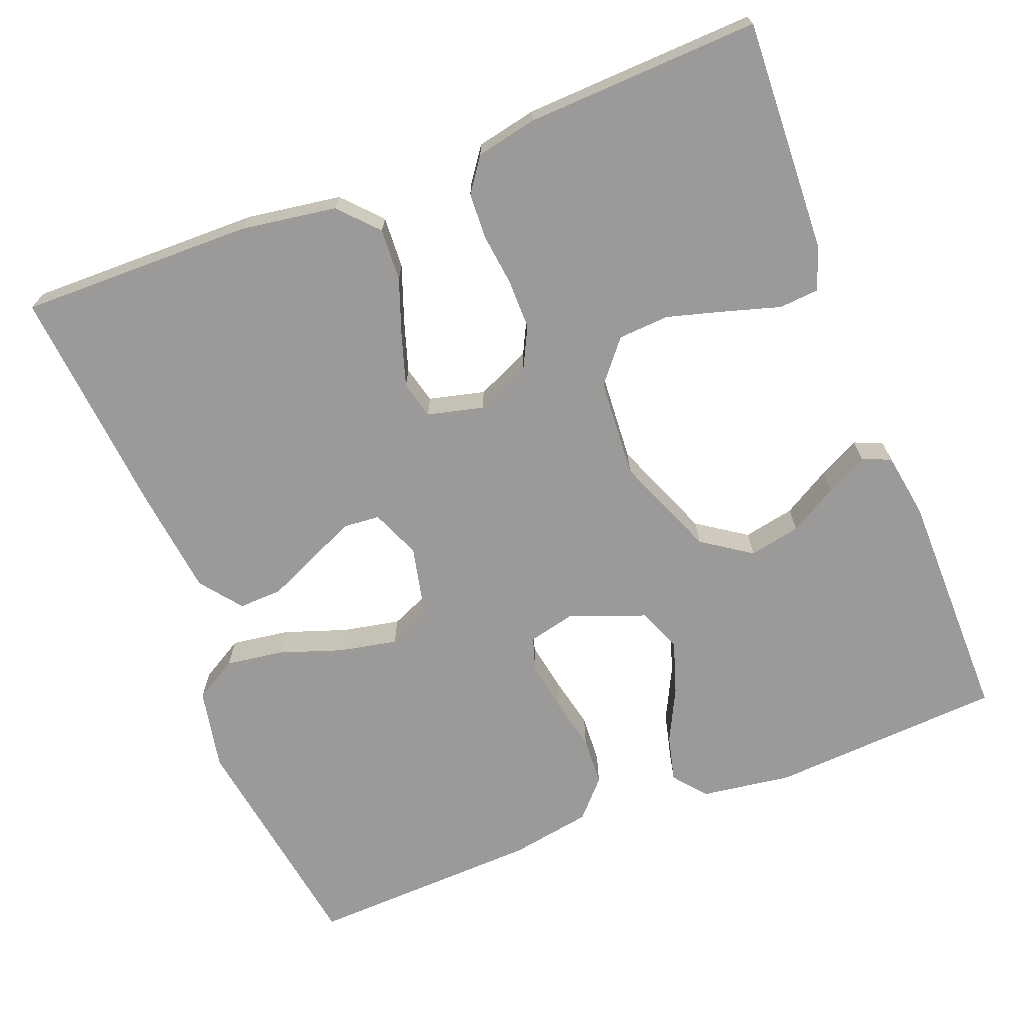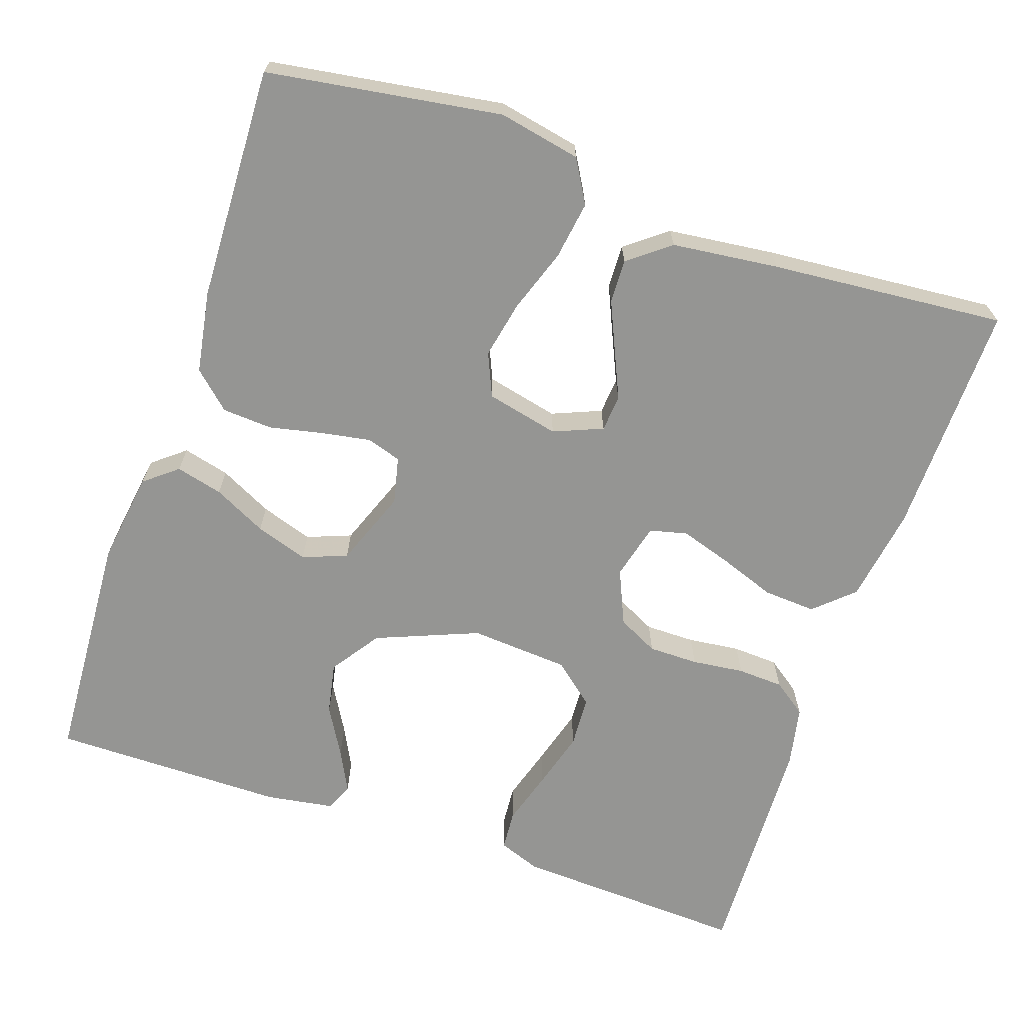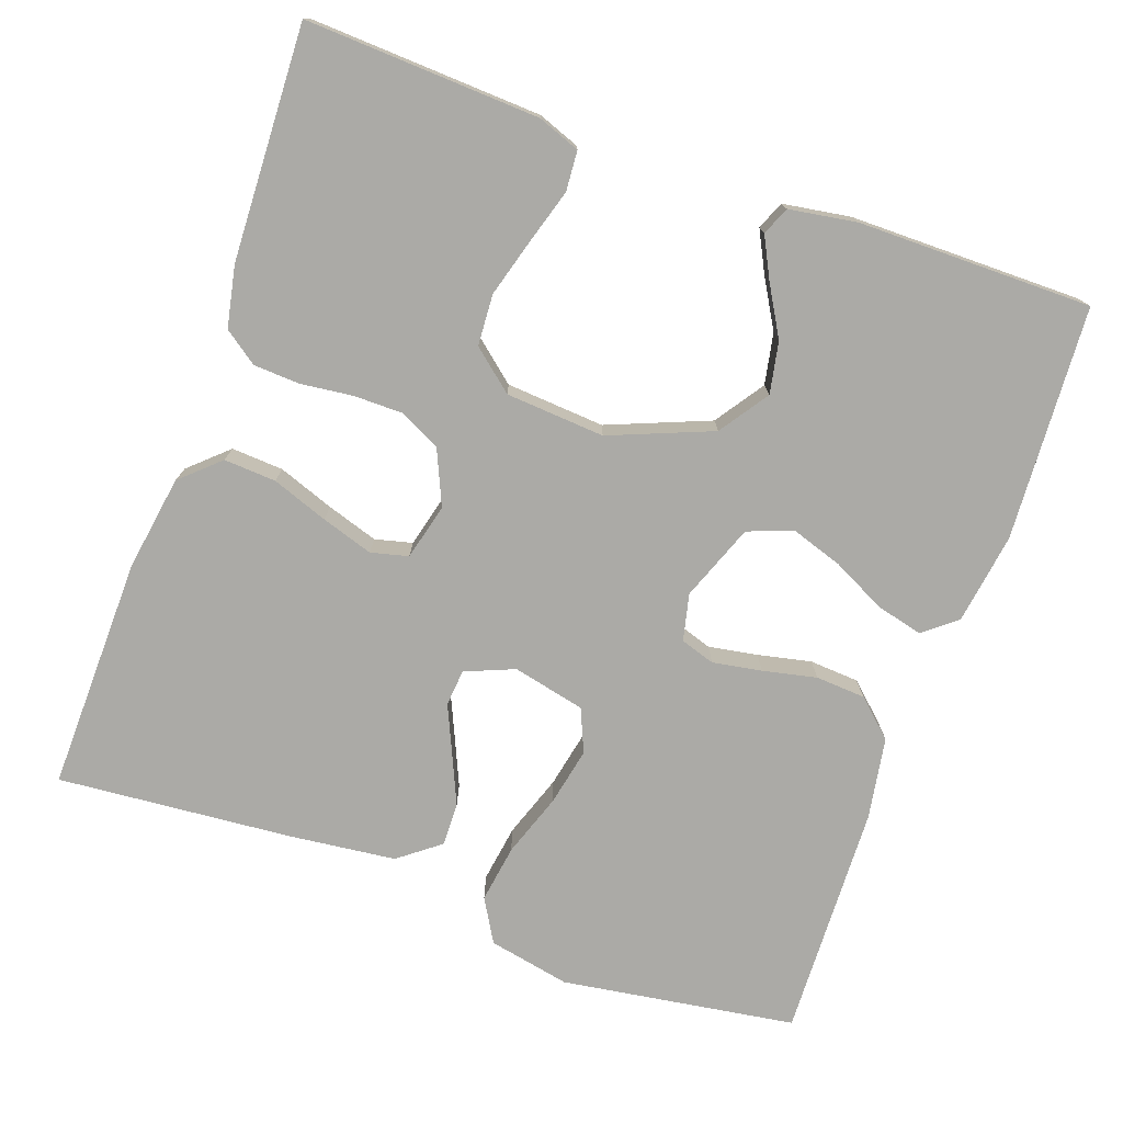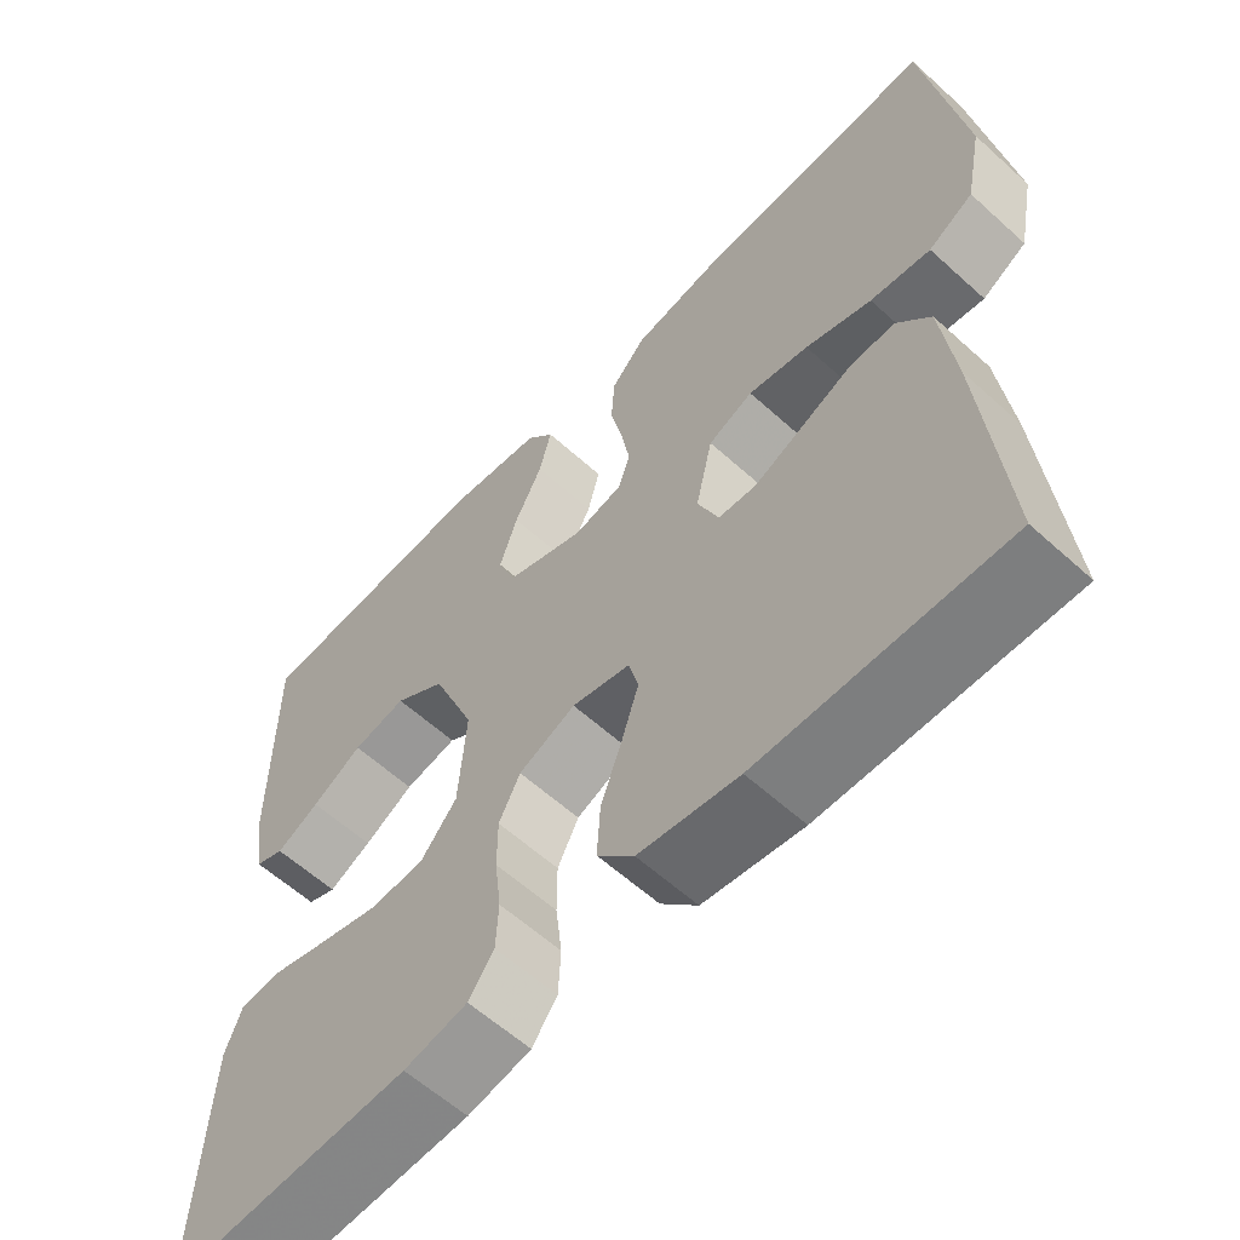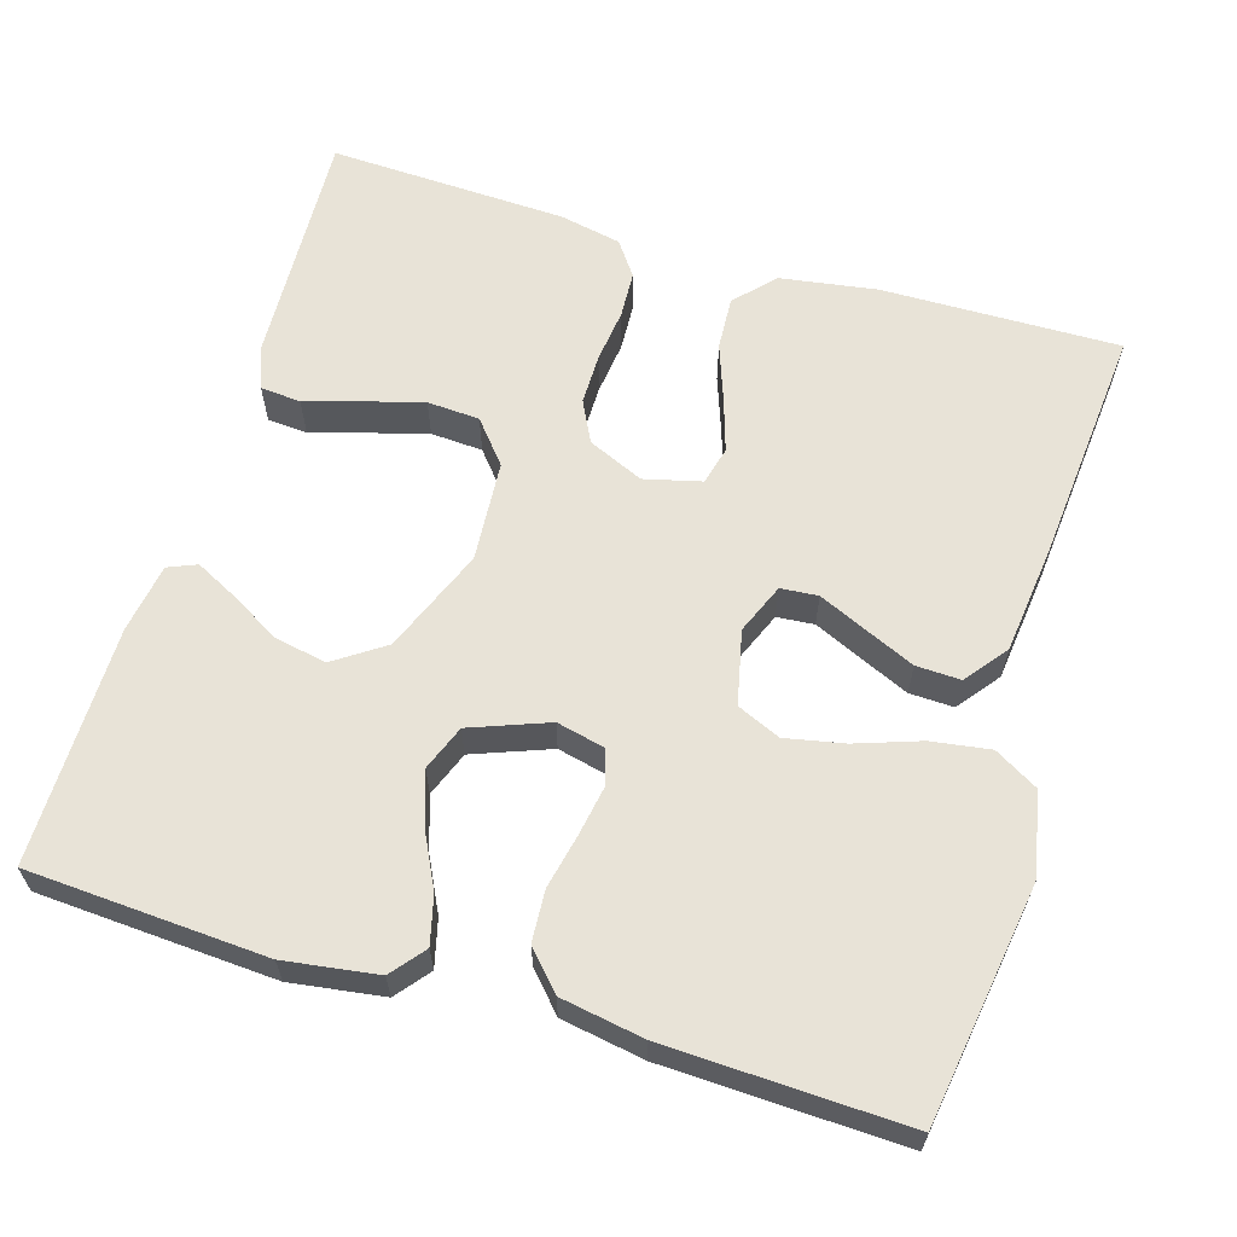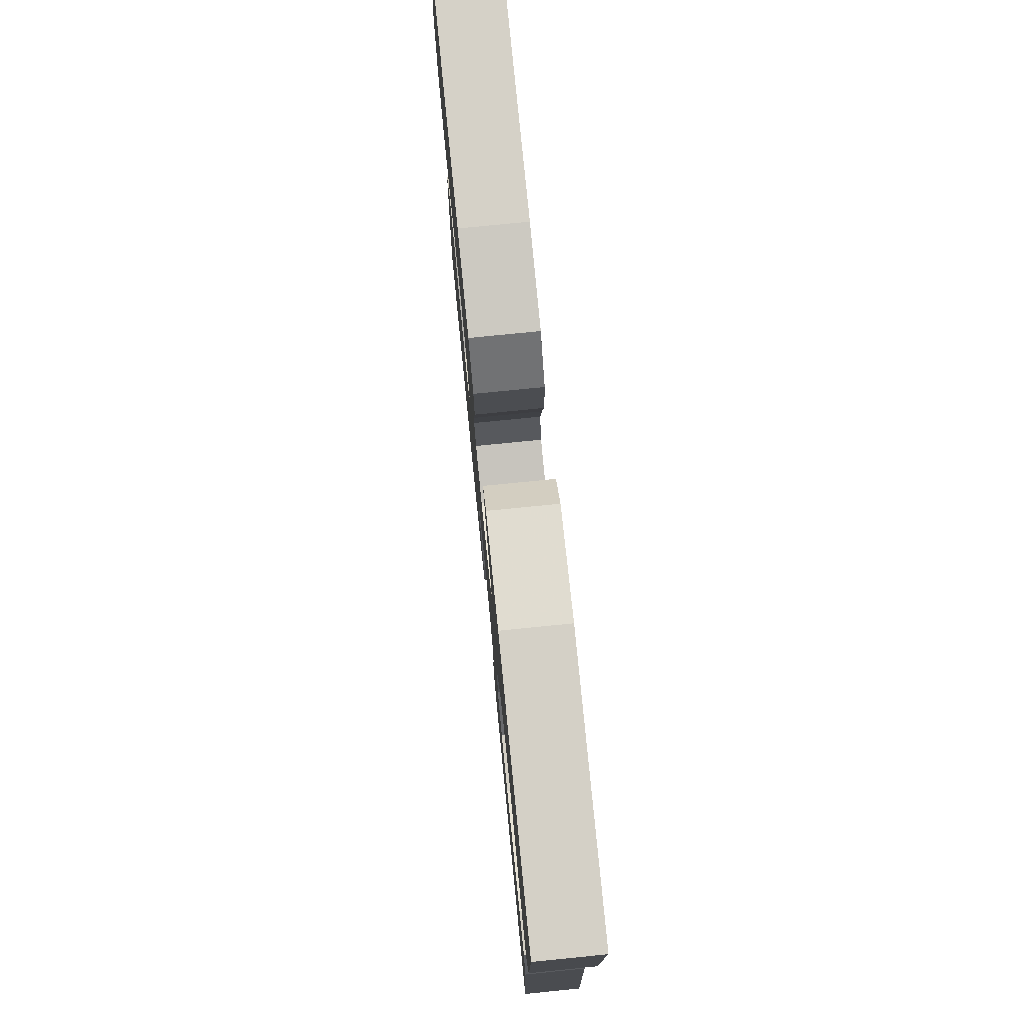
<metadata>
{"format":"obj","ext":"obj","renderer":"f3d","projection":"perspective","resolution":1024,"background":"white","views":[{"elev":-69.4,"azim":-158.6,"up":"+Y"},{"elev":-67.3,"azim":71.1,"up":"+Y"},{"elev":-75.8,"azim":-109.7,"up":"+Y"},{"elev":-60.1,"azim":47.2,"up":"+Z"},{"elev":62.3,"azim":16.8,"up":"+Y"},{"elev":77.4,"azim":-95.7,"up":"+Z"}]}
</metadata>
<code>
v -0.5 0.07 0.5
v -0.2 0.07 0.518
v -0.083 0.07 0.501
v -0.049 0.07 0.459
v -0.064 0.07 0.399
v -0.098 0.07 0.331
v -0.12 0.07 0.264
v -0.098 0.07 0.207
v 0 0.07 0.17
v 0.06 0.07 0.184
v 0.074 0.07 0.228
v 0.063 0.07 0.291
v 0.048 0.07 0.36
v 0.052 0.07 0.424
v 0.095 0.07 0.471
v 0.2 0.07 0.489
v 0.5 0.07 0.5
v 0.546 0.07 0.2
v 0.525 0.07 0.095
v 0.47 0.07 0.063
v 0.396 0.07 0.074
v 0.315 0.07 0.102
v 0.241 0.07 0.117
v 0.186 0.07 0.093
v 0.165 0.07 0
v 0.191 0.07 -0.063
v 0.238 0.07 -0.067
v 0.298 0.07 -0.04
v 0.361 0.07 -0.012
v 0.417 0.07 -0.01
v 0.458 0.07 -0.063
v 0.474 0.07 -0.2
v 0.5 0.07 -0.5
v 0.2 0.07 -0.495
v 0.078 0.07 -0.476
v 0.033 0.07 -0.427
v 0.037 0.07 -0.36
v 0.063 0.07 -0.288
v 0.084 0.07 -0.222
v 0.072 0.07 -0.174
v 0 0.07 -0.156
v -0.07 0.07 -0.187
v -0.096 0.07 -0.239
v -0.096 0.07 -0.303
v -0.088 0.07 -0.37
v -0.091 0.07 -0.429
v -0.122 0.07 -0.472
v -0.2 0.07 -0.488
v -0.5 0.07 -0.5
v -0.486 0.07 -0.2
v -0.466 0.07 -0.146
v -0.415 0.07 -0.142
v -0.345 0.07 -0.163
v -0.271 0.07 -0.184
v -0.205 0.07 -0.18
v -0.161 0.07 -0.127
v -0.152 0.07 0
v -0.205 0.07 0.131
v -0.268 0.07 0.174
v -0.334 0.07 0.161
v -0.396 0.07 0.125
v -0.449 0.07 0.098
v -0.485 0.07 0.113
v -0.499 0.07 0.2
v -0.5 0 0.5
v -0.2 0 0.518
v -0.083 0 0.501
v -0.049 0 0.459
v -0.064 0 0.399
v -0.098 0 0.331
v -0.12 0 0.264
v -0.098 0 0.207
v 0 0 0.17
v 0.06 0 0.184
v 0.074 0 0.228
v 0.063 0 0.291
v 0.048 0 0.36
v 0.052 0 0.424
v 0.095 0 0.471
v 0.2 0 0.489
v 0.5 0 0.5
v 0.546 0 0.2
v 0.525 0 0.095
v 0.47 0 0.063
v 0.396 0 0.074
v 0.315 0 0.102
v 0.241 0 0.117
v 0.186 0 0.093
v 0.165 0 0
v 0.191 0 -0.063
v 0.238 0 -0.067
v 0.298 0 -0.04
v 0.361 0 -0.012
v 0.417 0 -0.01
v 0.458 0 -0.063
v 0.474 0 -0.2
v 0.5 0 -0.5
v 0.2 0 -0.495
v 0.078 0 -0.476
v 0.033 0 -0.427
v 0.037 0 -0.36
v 0.063 0 -0.288
v 0.084 0 -0.222
v 0.072 0 -0.174
v 0 0 -0.156
v -0.07 0 -0.187
v -0.096 0 -0.239
v -0.096 0 -0.303
v -0.088 0 -0.37
v -0.091 0 -0.429
v -0.122 0 -0.472
v -0.2 0 -0.488
v -0.5 0 -0.5
v -0.486 0 -0.2
v -0.466 0 -0.146
v -0.415 0 -0.142
v -0.345 0 -0.163
v -0.271 0 -0.184
v -0.205 0 -0.18
v -0.161 0 -0.127
v -0.152 0 0
v -0.205 0 0.131
v -0.268 0 0.174
v -0.334 0 0.161
v -0.396 0 0.125
v -0.449 0 0.098
v -0.485 0 0.113
v -0.499 0 0.2
f 4 5 6
f 3 4 6
f 2 3 6
f 1 2 6
f 64 1 6
f 63 64 6
f 62 63 6
f 61 62 6
f 60 61 6
f 59 60 6 7
f 58 59 7 8
f 57 58 8 9
f 56 57 9 10
f 51 52 53
f 50 51 53
f 49 50 53
f 48 49 53
f 47 48 53
f 46 47 53
f 45 46 53
f 44 45 53
f 43 44 53 54
f 42 43 54 55
f 36 37 38
f 35 36 38
f 34 35 38
f 33 34 38
f 32 33 38
f 31 32 38
f 30 31 38
f 29 30 38
f 28 29 38
f 27 28 38
f 26 27 38 39
f 25 26 39 40
f 20 21 22
f 19 20 22
f 18 19 22
f 17 18 22
f 16 17 22
f 15 16 22
f 14 15 22
f 13 14 22
f 12 13 22
f 11 12 22 23
f 10 11 23 24
f 41 42 55 56
f 10 24 25
f 56 10 25
f 41 56 25
f 25 40 41
f 70 69 68
f 70 68 67
f 70 67 66
f 70 66 65
f 70 65 128
f 70 128 127
f 70 127 126
f 70 126 125
f 70 125 124
f 71 70 124 123
f 72 71 123 122
f 73 72 122 121
f 74 73 121 120
f 117 116 115
f 117 115 114
f 117 114 113
f 117 113 112
f 117 112 111
f 117 111 110
f 117 110 109
f 117 109 108
f 118 117 108 107
f 119 118 107 106
f 102 101 100
f 102 100 99
f 102 99 98
f 102 98 97
f 102 97 96
f 102 96 95
f 102 95 94
f 102 94 93
f 102 93 92
f 102 92 91
f 103 102 91 90
f 104 103 90 89
f 86 85 84
f 86 84 83
f 86 83 82
f 86 82 81
f 86 81 80
f 86 80 79
f 86 79 78
f 86 78 77
f 86 77 76
f 87 86 76 75
f 88 87 75 74
f 120 119 106 105
f 89 88 74
f 89 74 120
f 89 120 105
f 105 104 89
f 1 65 66 2
f 2 66 67 3
f 3 67 68 4
f 4 68 69 5
f 5 69 70 6
f 6 70 71 7
f 7 71 72 8
f 8 72 73 9
f 9 73 74 10
f 10 74 75 11
f 11 75 76 12
f 12 76 77 13
f 13 77 78 14
f 14 78 79 15
f 15 79 80 16
f 16 80 81 17
f 17 81 82 18
f 18 82 83 19
f 19 83 84 20
f 20 84 85 21
f 21 85 86 22
f 22 86 87 23
f 23 87 88 24
f 24 88 89 25
f 25 89 90 26
f 26 90 91 27
f 27 91 92 28
f 28 92 93 29
f 29 93 94 30
f 30 94 95 31
f 31 95 96 32
f 32 96 97 33
f 33 97 98 34
f 34 98 99 35
f 35 99 100 36
f 36 100 101 37
f 37 101 102 38
f 38 102 103 39
f 39 103 104 40
f 40 104 105 41
f 41 105 106 42
f 42 106 107 43
f 43 107 108 44
f 44 108 109 45
f 45 109 110 46
f 46 110 111 47
f 47 111 112 48
f 48 112 113 49
f 49 113 114 50
f 50 114 115 51
f 51 115 116 52
f 52 116 117 53
f 53 117 118 54
f 54 118 119 55
f 55 119 120 56
f 56 120 121 57
f 57 121 122 58
f 58 122 123 59
f 59 123 124 60
f 60 124 125 61
f 61 125 126 62
f 62 126 127 63
f 63 127 128 64
f 64 128 65 1

</code>
